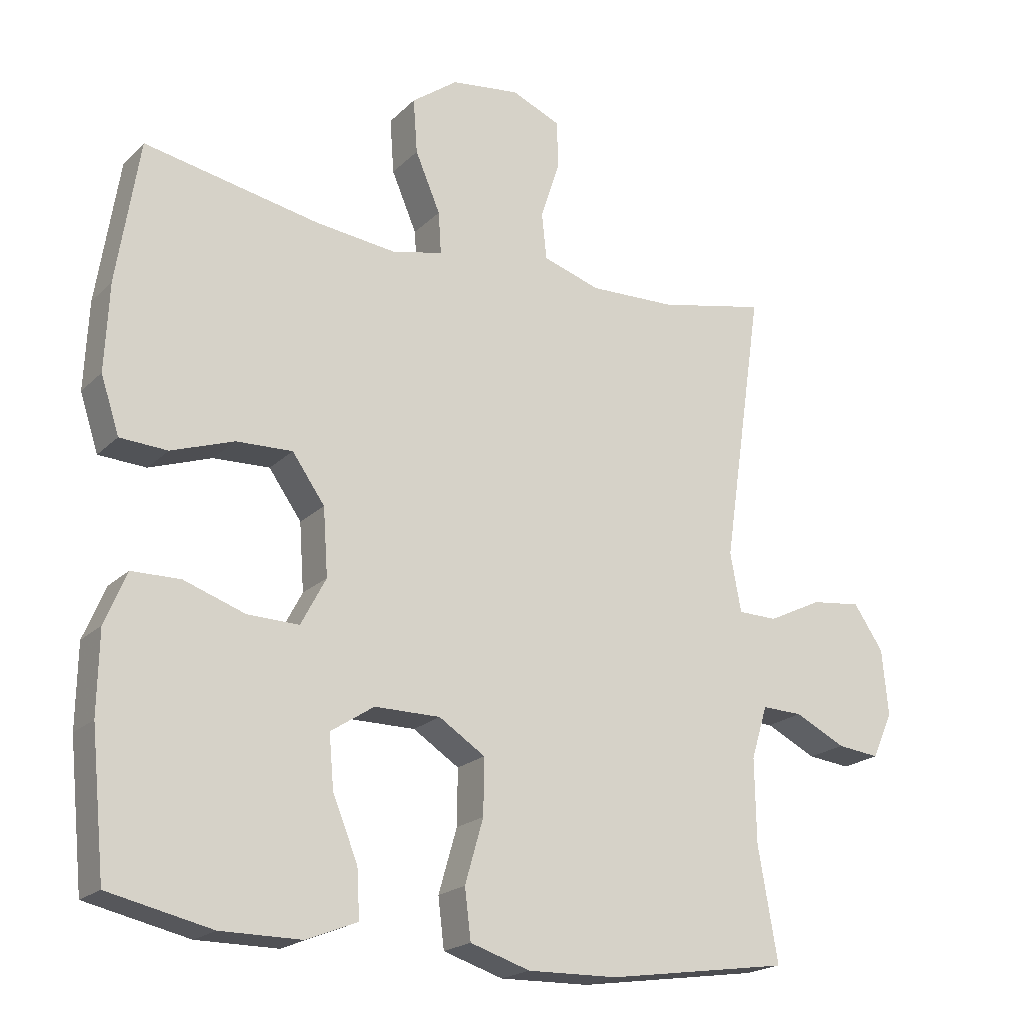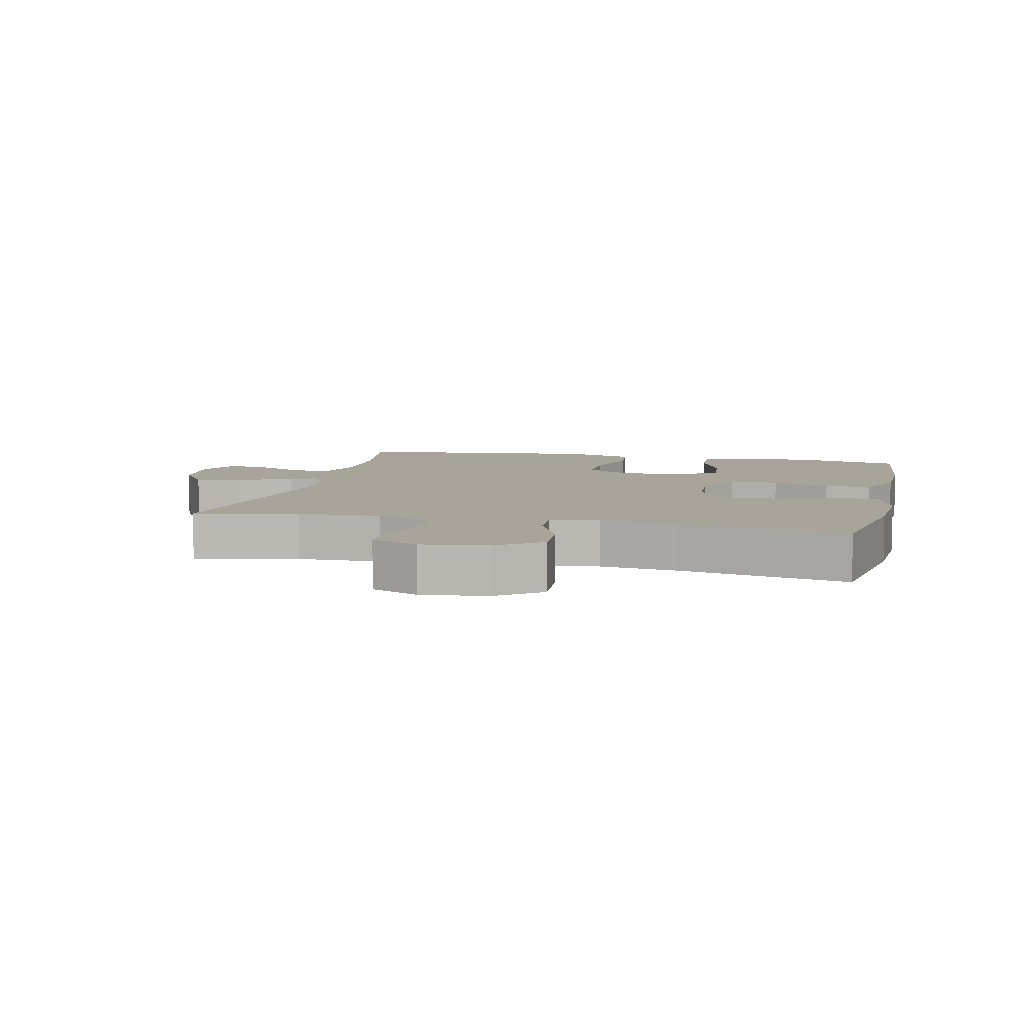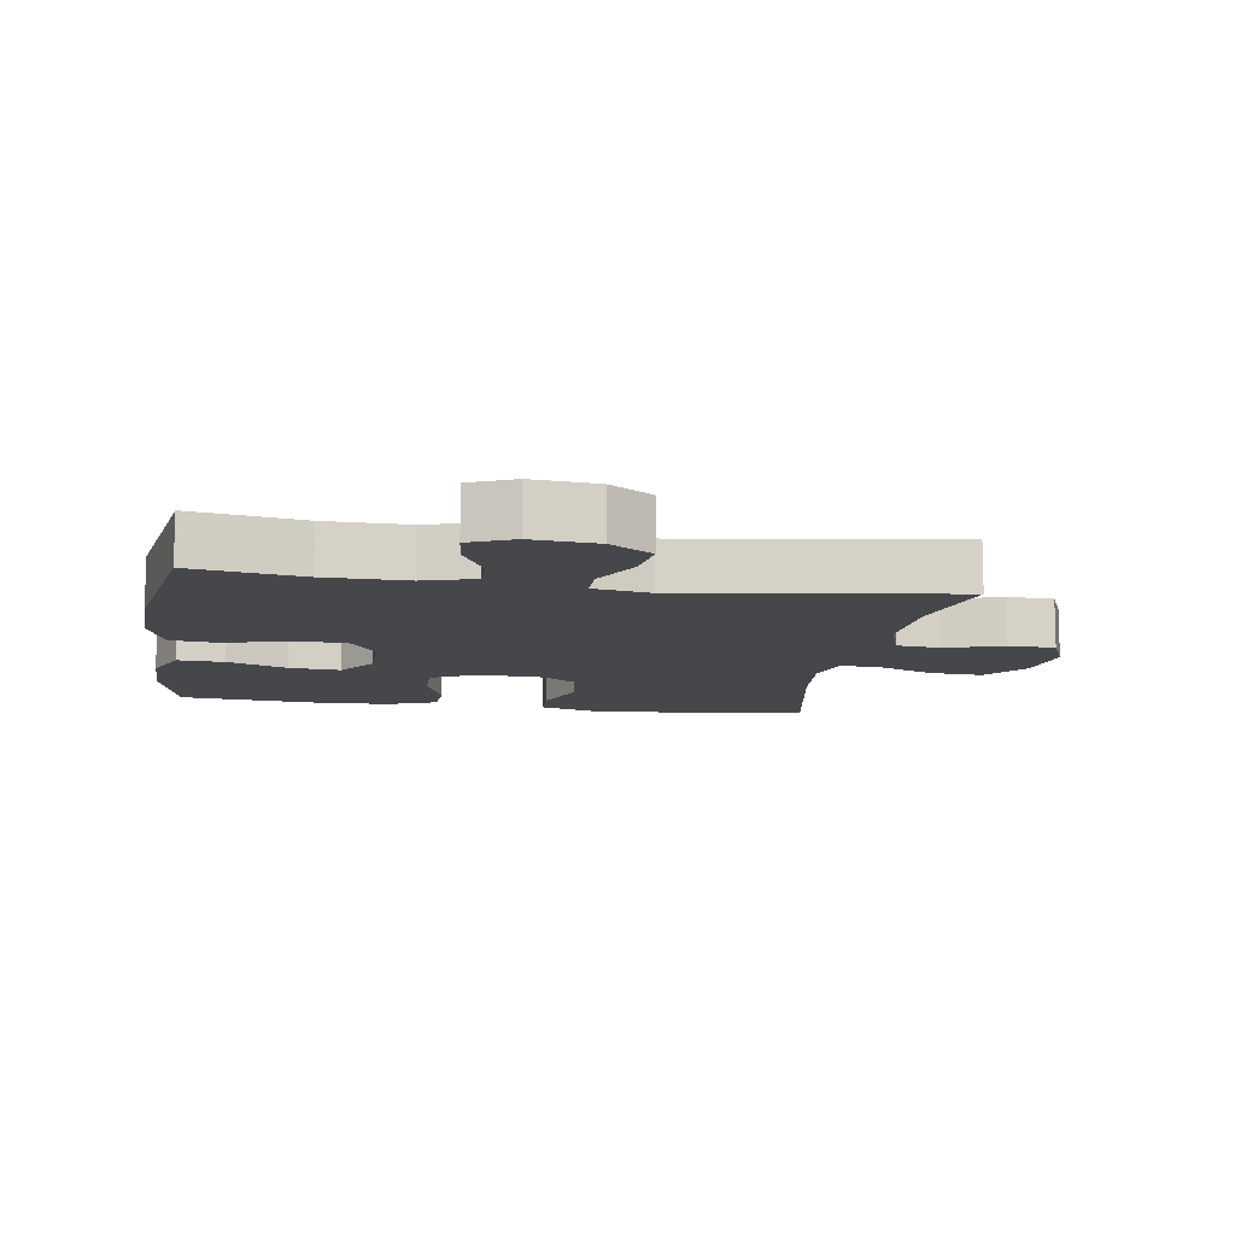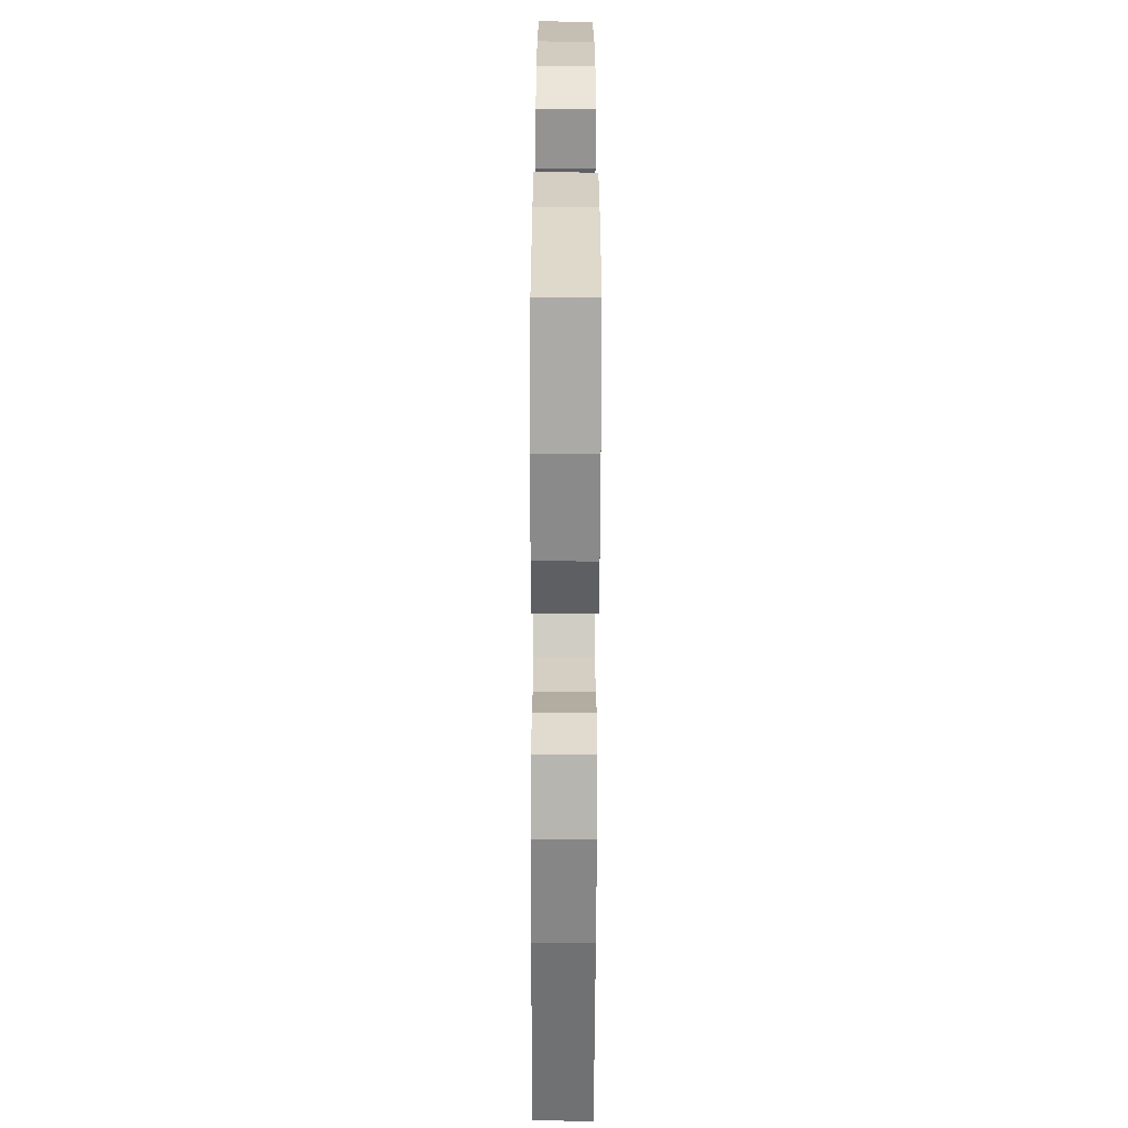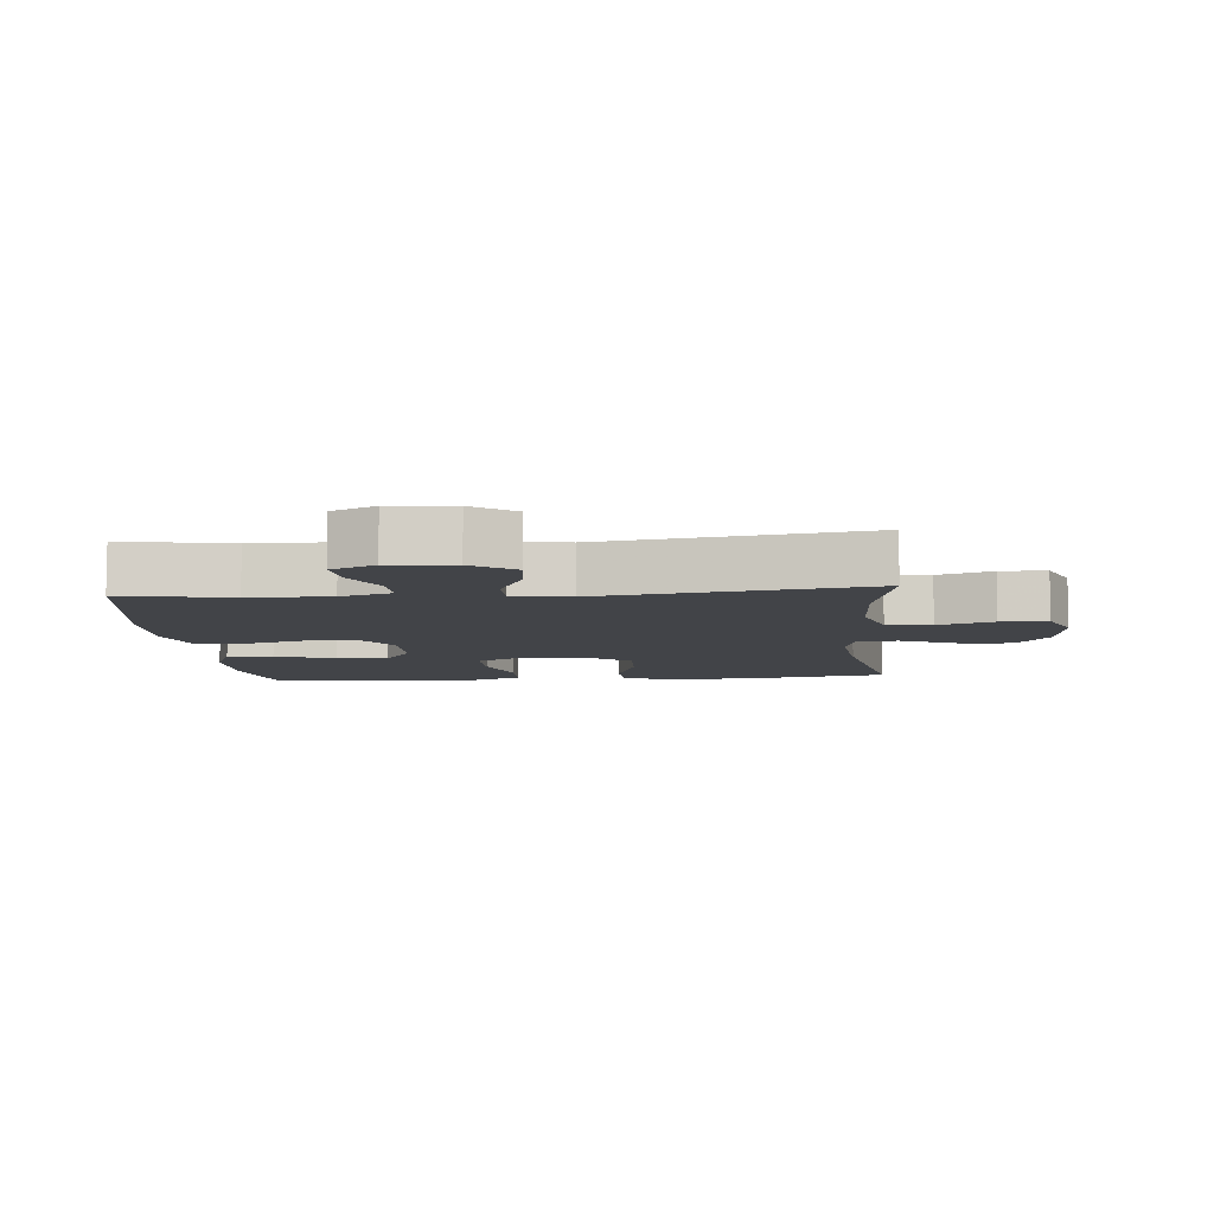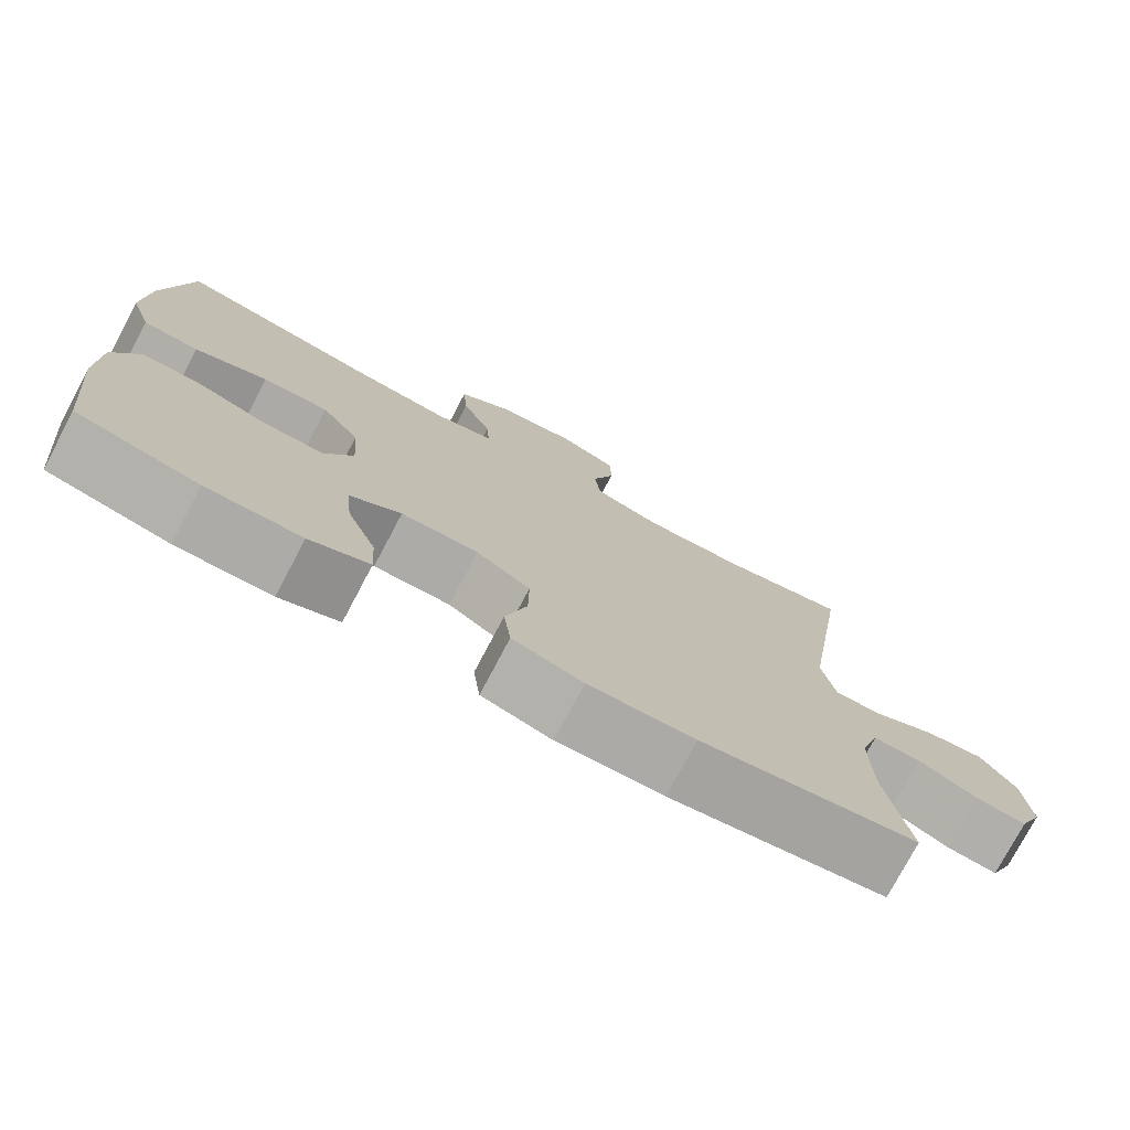
<metadata>
{"format":"obj","ext":"obj","renderer":"f3d","projection":"perspective","resolution":1024,"background":"white","views":[{"elev":-20.2,"azim":149.0,"up":"+Z"},{"elev":7.2,"azim":13.1,"up":"+Y"},{"elev":-10.8,"azim":-99.2,"up":"+Y"},{"elev":-63.5,"azim":89.8,"up":"+Z"},{"elev":-7.9,"azim":-84.9,"up":"+Y"},{"elev":-76.5,"azim":152.1,"up":"+Z"}]}
</metadata>
<code>
v 0.5 0.07 -0.5
v 0.348 0.07 -0.534
v 0.229 0.07 -0.534
v 0.154 0.07 -0.504
v 0.158 0.07 -0.433
v 0.195 0.07 -0.342
v 0.202 0.07 -0.264
v 0.138 0.07 -0.222
v 0.041 0.07 -0.222
v -0.027 0.07 -0.266
v -0.026 0.07 -0.348
v 0.001 0.07 -0.442
v -0.008 0.07 -0.515
v -0.096 0.07 -0.543
v -0.229 0.07 -0.54
v -0.5 0.07 -0.5
v -0.471 0.07 -0.333
v -0.469 0.07 -0.209
v -0.493 0.07 -0.131
v -0.553 0.07 -0.133
v -0.628 0.07 -0.17
v -0.691 0.07 -0.177
v -0.721 0.07 -0.11
v -0.712 0.07 -0.012
v -0.668 0.07 0.053
v -0.594 0.07 0.044
v -0.514 0.07 0.005
v -0.456 0.07 0.006
v -0.44 0.07 0.093
v -0.5 0.07 0.5
v -0.341 0.07 0.466
v -0.213 0.07 0.462
v -0.128 0.07 0.489
v -0.121 0.07 0.558
v -0.149 0.07 0.643
v -0.148 0.07 0.715
v -0.075 0.07 0.746
v 0.026 0.07 0.733
v 0.094 0.07 0.683
v 0.088 0.07 0.602
v 0.051 0.07 0.515
v 0.047 0.07 0.453
v 0.122 0.07 0.436
v 0.242 0.07 0.45
v 0.5 0.07 0.5
v 0.533 0.07 0.289
v 0.539 0.07 0.16
v 0.512 0.07 0.077
v 0.442 0.07 0.073
v 0.35 0.07 0.105
v 0.267 0.07 0.108
v 0.219 0.07 0.04
v 0.212 0.07 -0.059
v 0.249 0.07 -0.129
v 0.325 0.07 -0.127
v 0.415 0.07 -0.096
v 0.487 0.07 -0.097
v 0.519 0.07 -0.174
v 0.521 0.07 -0.294
v 0.5 0 -0.5
v 0.348 0 -0.534
v 0.229 0 -0.534
v 0.154 0 -0.504
v 0.158 0 -0.433
v 0.195 0 -0.342
v 0.202 0 -0.264
v 0.138 0 -0.222
v 0.041 0 -0.222
v -0.027 0 -0.266
v -0.026 0 -0.348
v 0.001 0 -0.442
v -0.008 0 -0.515
v -0.096 0 -0.543
v -0.229 0 -0.54
v -0.5 0 -0.5
v -0.471 0 -0.333
v -0.469 0 -0.209
v -0.493 0 -0.131
v -0.553 0 -0.133
v -0.628 0 -0.17
v -0.691 0 -0.177
v -0.721 0 -0.11
v -0.712 0 -0.012
v -0.668 0 0.053
v -0.594 0 0.044
v -0.514 0 0.005
v -0.456 0 0.006
v -0.44 0 0.093
v -0.5 0 0.5
v -0.341 0 0.466
v -0.213 0 0.462
v -0.128 0 0.489
v -0.121 0 0.558
v -0.149 0 0.643
v -0.148 0 0.715
v -0.075 0 0.746
v 0.026 0 0.733
v 0.094 0 0.683
v 0.088 0 0.602
v 0.051 0 0.515
v 0.047 0 0.453
v 0.122 0 0.436
v 0.242 0 0.45
v 0.5 0 0.5
v 0.533 0 0.289
v 0.539 0 0.16
v 0.512 0 0.077
v 0.442 0 0.073
v 0.35 0 0.105
v 0.267 0 0.108
v 0.219 0 0.04
v 0.212 0 -0.059
v 0.249 0 -0.129
v 0.325 0 -0.127
v 0.415 0 -0.096
v 0.487 0 -0.097
v 0.519 0 -0.174
v 0.521 0 -0.294
f 55 56 57 58
f 54 55 58 59
f 47 48 49 50
f 47 50 51
f 44 45 46 47
f 43 44 47 51
f 42 43 51 52
f 38 39 40 41
f 38 41 42
f 37 38 42
f 34 35 36 37
f 33 34 37 42
f 32 33 42 52
f 29 30 31
f 28 29 31 32
f 24 25 26 27
f 24 27 28
f 23 24 28
f 20 21 22 23
f 19 20 23 28
f 18 19 28 32
f 14 15 16 17
f 11 12 13 14
f 10 11 14 17
f 9 10 17 18
f 3 4 5 6
f 3 6 7
f 2 3 7
f 54 59 1 2
f 53 54 2 7
f 18 32 52 53
f 8 9 18 53
f 7 8 53
f 117 116 115 114
f 118 117 114 113
f 109 108 107 106
f 110 109 106
f 106 105 104 103
f 110 106 103 102
f 111 110 102 101
f 100 99 98 97
f 101 100 97
f 101 97 96
f 96 95 94 93
f 101 96 93 92
f 111 101 92 91
f 90 89 88
f 91 90 88 87
f 86 85 84 83
f 87 86 83
f 87 83 82
f 82 81 80 79
f 87 82 79 78
f 91 87 78 77
f 76 75 74 73
f 73 72 71 70
f 76 73 70 69
f 77 76 69 68
f 65 64 63 62
f 66 65 62
f 66 62 61
f 61 60 118 113
f 66 61 113 112
f 112 111 91 77
f 112 77 68 67
f 112 67 66
f 1 60 61 2
f 2 61 62 3
f 3 62 63 4
f 4 63 64 5
f 5 64 65 6
f 6 65 66 7
f 7 66 67 8
f 8 67 68 9
f 9 68 69 10
f 10 69 70 11
f 11 70 71 12
f 12 71 72 13
f 13 72 73 14
f 14 73 74 15
f 15 74 75 16
f 16 75 76 17
f 17 76 77 18
f 18 77 78 19
f 19 78 79 20
f 20 79 80 21
f 21 80 81 22
f 22 81 82 23
f 23 82 83 24
f 24 83 84 25
f 25 84 85 26
f 26 85 86 27
f 27 86 87 28
f 28 87 88 29
f 29 88 89 30
f 30 89 90 31
f 31 90 91 32
f 32 91 92 33
f 33 92 93 34
f 34 93 94 35
f 35 94 95 36
f 36 95 96 37
f 37 96 97 38
f 38 97 98 39
f 39 98 99 40
f 40 99 100 41
f 41 100 101 42
f 42 101 102 43
f 43 102 103 44
f 44 103 104 45
f 45 104 105 46
f 46 105 106 47
f 47 106 107 48
f 48 107 108 49
f 49 108 109 50
f 50 109 110 51
f 51 110 111 52
f 52 111 112 53
f 53 112 113 54
f 54 113 114 55
f 55 114 115 56
f 56 115 116 57
f 57 116 117 58
f 58 117 118 59
f 59 118 60 1

</code>
